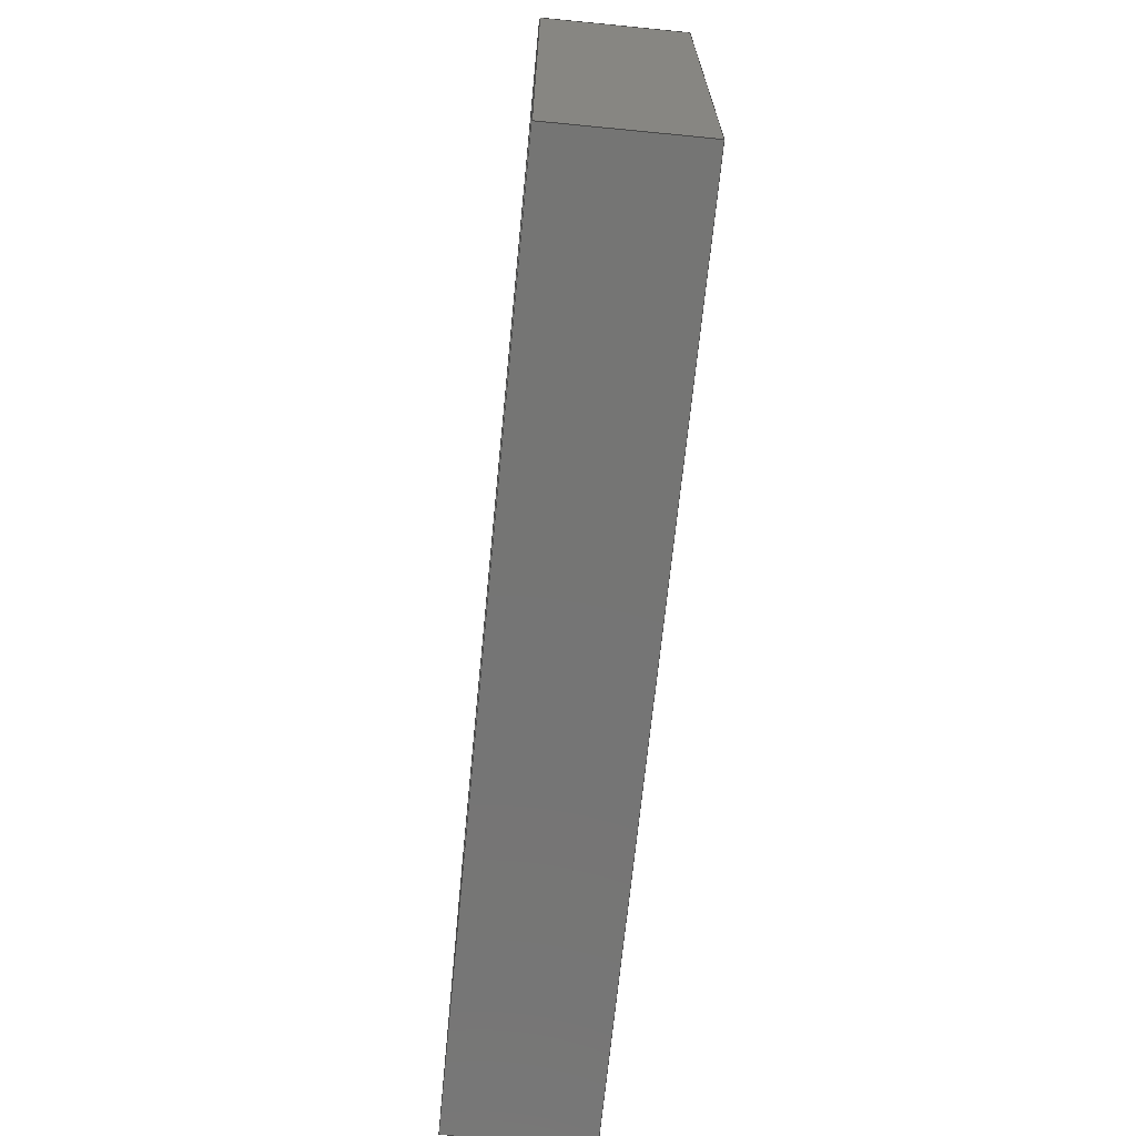
<metadata>
{"format":"step","ext":"step","renderer":"f3d","projection":"perspective","resolution":1024,"background":"white","views":[{"elev":-67.4,"azim":84.4,"up":"+Y"}]}
</metadata>
<code>
ISO-10303-21;
DATA;
#1 = APPLICATION_PROTOCOL_DEFINITION('international standard',
  'automotive_design',2000,#2);
#2 = APPLICATION_CONTEXT(
  'core data for automotive mechanical design processes');
#3 = SHAPE_DEFINITION_REPRESENTATION(#4,#10);
#4 = PRODUCT_DEFINITION_SHAPE('','',#5);
#5 = PRODUCT_DEFINITION('design','',#6,#9);
#6 = PRODUCT_DEFINITION_FORMATION('','',#7);
#7 = PRODUCT('Cut007','Cut007','',(#8));
#8 = PRODUCT_CONTEXT('',#2,'mechanical');
#9 = PRODUCT_DEFINITION_CONTEXT('part definition',#2,'design');
#10 = ADVANCED_BREP_SHAPE_REPRESENTATION('',(#11,#15),#482);
#11 = AXIS2_PLACEMENT_3D('',#12,#13,#14);
#12 = CARTESIAN_POINT('',(0,0,0));
#13 = DIRECTION('',(0,0,1));
#14 = DIRECTION('',(1,0,-0));
#15 = MANIFOLD_SOLID_BREP('',#16);
#16 = CLOSED_SHELL('',(#17,#102,#133,#157,#215,#232,#263,#288,#312,#337,
    #355,#367,#398,#429,#453,#470));
#17 = ADVANCED_FACE('',(#18,#52),#97,.T.);
#18 = FACE_BOUND('',#19,.T.);
#19 = EDGE_LOOP('',(#20,#30,#38,#46));
#20 = ORIENTED_EDGE('',*,*,#21,.T.);
#21 = EDGE_CURVE('',#22,#24,#26,.T.);
#22 = VERTEX_POINT('',#23);
#23 = CARTESIAN_POINT('',(137,-37,-3.99));
#24 = VERTEX_POINT('',#25);
#25 = CARTESIAN_POINT('',(137,-37,9.41));
#26 = LINE('',#27,#28);
#27 = CARTESIAN_POINT('',(137,-37,-3.99));
#28 = VECTOR('',#29,1);
#29 = DIRECTION('',(0,0,1));
#30 = ORIENTED_EDGE('',*,*,#31,.T.);
#31 = EDGE_CURVE('',#24,#32,#34,.T.);
#32 = VERTEX_POINT('',#33);
#33 = CARTESIAN_POINT('',(222.5,-37,9.41));
#34 = LINE('',#35,#36);
#35 = CARTESIAN_POINT('',(137,-37,9.41));
#36 = VECTOR('',#37,1);
#37 = DIRECTION('',(1,0,0));
#38 = ORIENTED_EDGE('',*,*,#39,.F.);
#39 = EDGE_CURVE('',#40,#32,#42,.T.);
#40 = VERTEX_POINT('',#41);
#41 = CARTESIAN_POINT('',(222.5,-37,-3.99));
#42 = LINE('',#43,#44);
#43 = CARTESIAN_POINT('',(222.5,-37,-3.99));
#44 = VECTOR('',#45,1);
#45 = DIRECTION('',(0,0,1));
#46 = ORIENTED_EDGE('',*,*,#47,.F.);
#47 = EDGE_CURVE('',#22,#40,#48,.T.);
#48 = LINE('',#49,#50);
#49 = CARTESIAN_POINT('',(137,-37,-3.99));
#50 = VECTOR('',#51,1);
#51 = DIRECTION('',(1,0,0));
#52 = FACE_BOUND('',#53,.T.);
#53 = EDGE_LOOP('',(#54,#64,#73,#82,#90));
#54 = ORIENTED_EDGE('',*,*,#55,.F.);
#55 = EDGE_CURVE('',#56,#58,#60,.T.);
#56 = VERTEX_POINT('',#57);
#57 = CARTESIAN_POINT('',(211.9,-37,1.05));
#58 = VERTEX_POINT('',#59);
#59 = CARTESIAN_POINT('',(206.1,-37,1.05));
#60 = LINE('',#61,#62);
#61 = CARTESIAN_POINT('',(171.5,-37,1.05));
#62 = VECTOR('',#63,1);
#63 = DIRECTION('',(-1,0,0));
#64 = ORIENTED_EDGE('',*,*,#65,.T.);
#65 = EDGE_CURVE('',#56,#66,#68,.T.);
#66 = VERTEX_POINT('',#67);
#67 = CARTESIAN_POINT('',(214.1,-37,3.2));
#68 = CIRCLE('',#69,2.15);
#69 = AXIS2_PLACEMENT_3D('',#70,#71,#72);
#70 = CARTESIAN_POINT('',(211.9,-37,3.2));
#71 = DIRECTION('',(0,-1,-2.22e-16));
#72 = DIRECTION('',(1,0,0));
#73 = ORIENTED_EDGE('',*,*,#74,.T.);
#74 = EDGE_CURVE('',#66,#75,#77,.T.);
#75 = VERTEX_POINT('',#76);
#76 = CARTESIAN_POINT('',(211.9,-37,5.35));
#77 = CIRCLE('',#78,2.15);
#78 = AXIS2_PLACEMENT_3D('',#79,#80,#81);
#79 = CARTESIAN_POINT('',(211.9,-37,3.2));
#80 = DIRECTION('',(0,-1,-2.22e-16));
#81 = DIRECTION('',(1,0,0));
#82 = ORIENTED_EDGE('',*,*,#83,.F.);
#83 = EDGE_CURVE('',#84,#75,#86,.T.);
#84 = VERTEX_POINT('',#85);
#85 = CARTESIAN_POINT('',(206.1,-37,5.35));
#86 = LINE('',#87,#88);
#87 = CARTESIAN_POINT('',(171.5,-37,5.35));
#88 = VECTOR('',#89,1);
#89 = DIRECTION('',(1,0,-0));
#90 = ORIENTED_EDGE('',*,*,#91,.T.);
#91 = EDGE_CURVE('',#84,#58,#92,.T.);
#92 = CIRCLE('',#93,2.15);
#93 = AXIS2_PLACEMENT_3D('',#94,#95,#96);
#94 = CARTESIAN_POINT('',(206.1,-37,3.2));
#95 = DIRECTION('',(0,-1,-2.22e-16));
#96 = DIRECTION('',(1,0,0));
#97 = PLANE('',#98);
#98 = AXIS2_PLACEMENT_3D('',#99,#100,#101);
#99 = CARTESIAN_POINT('',(137,-37,-3.99));
#100 = DIRECTION('',(0,1,0));
#101 = DIRECTION('',(1,0,0));
#102 = ADVANCED_FACE('',(#103),#128,.F.);
#103 = FACE_BOUND('',#104,.F.);
#104 = EDGE_LOOP('',(#105,#106,#114,#122));
#105 = ORIENTED_EDGE('',*,*,#21,.T.);
#106 = ORIENTED_EDGE('',*,*,#107,.T.);
#107 = EDGE_CURVE('',#24,#108,#110,.T.);
#108 = VERTEX_POINT('',#109);
#109 = CARTESIAN_POINT('',(137,-83.5,9.41));
#110 = LINE('',#111,#112);
#111 = CARTESIAN_POINT('',(137,-37,9.41));
#112 = VECTOR('',#113,1);
#113 = DIRECTION('',(0,-1,0));
#114 = ORIENTED_EDGE('',*,*,#115,.F.);
#115 = EDGE_CURVE('',#116,#108,#118,.T.);
#116 = VERTEX_POINT('',#117);
#117 = CARTESIAN_POINT('',(137,-83.5,-3.99));
#118 = LINE('',#119,#120);
#119 = CARTESIAN_POINT('',(137,-83.5,-3.99));
#120 = VECTOR('',#121,1);
#121 = DIRECTION('',(0,0,1));
#122 = ORIENTED_EDGE('',*,*,#123,.F.);
#123 = EDGE_CURVE('',#22,#116,#124,.T.);
#124 = LINE('',#125,#126);
#125 = CARTESIAN_POINT('',(137,-37,-3.99));
#126 = VECTOR('',#127,1);
#127 = DIRECTION('',(0,-1,0));
#128 = PLANE('',#129);
#129 = AXIS2_PLACEMENT_3D('',#130,#131,#132);
#130 = CARTESIAN_POINT('',(137,-37,-3.99));
#131 = DIRECTION('',(1,0,0));
#132 = DIRECTION('',(0,-1,0));
#133 = ADVANCED_FACE('',(#134),#152,.F.);
#134 = FACE_BOUND('',#135,.F.);
#135 = EDGE_LOOP('',(#136,#137,#138,#146));
#136 = ORIENTED_EDGE('',*,*,#47,.F.);
#137 = ORIENTED_EDGE('',*,*,#123,.T.);
#138 = ORIENTED_EDGE('',*,*,#139,.T.);
#139 = EDGE_CURVE('',#116,#140,#142,.T.);
#140 = VERTEX_POINT('',#141);
#141 = CARTESIAN_POINT('',(222.5,-83.5,-3.99));
#142 = LINE('',#143,#144);
#143 = CARTESIAN_POINT('',(137,-83.5,-3.99));
#144 = VECTOR('',#145,1);
#145 = DIRECTION('',(1,0,0));
#146 = ORIENTED_EDGE('',*,*,#147,.T.);
#147 = EDGE_CURVE('',#140,#40,#148,.T.);
#148 = LINE('',#149,#150);
#149 = CARTESIAN_POINT('',(222.5,-83.5,-3.99));
#150 = VECTOR('',#151,1);
#151 = DIRECTION('',(0,1,0));
#152 = PLANE('',#153);
#153 = AXIS2_PLACEMENT_3D('',#154,#155,#156);
#154 = CARTESIAN_POINT('',(179.8,-60.25,-3.99));
#155 = DIRECTION('',(0,0,1));
#156 = DIRECTION('',(1,0,0));
#157 = ADVANCED_FACE('',(#158,#176),#210,.T.);
#158 = FACE_BOUND('',#159,.T.);
#159 = EDGE_LOOP('',(#160,#161,#162,#170));
#160 = ORIENTED_EDGE('',*,*,#31,.F.);
#161 = ORIENTED_EDGE('',*,*,#107,.T.);
#162 = ORIENTED_EDGE('',*,*,#163,.T.);
#163 = EDGE_CURVE('',#108,#164,#166,.T.);
#164 = VERTEX_POINT('',#165);
#165 = CARTESIAN_POINT('',(222.5,-83.5,9.41));
#166 = LINE('',#167,#168);
#167 = CARTESIAN_POINT('',(137,-83.5,9.41));
#168 = VECTOR('',#169,1);
#169 = DIRECTION('',(1,0,0));
#170 = ORIENTED_EDGE('',*,*,#171,.T.);
#171 = EDGE_CURVE('',#164,#32,#172,.T.);
#172 = LINE('',#173,#174);
#173 = CARTESIAN_POINT('',(222.5,-83.5,9.41));
#174 = VECTOR('',#175,1);
#175 = DIRECTION('',(0,1,0));
#176 = FACE_BOUND('',#177,.T.);
#177 = EDGE_LOOP('',(#178,#188,#196,#204));
#178 = ORIENTED_EDGE('',*,*,#179,.F.);
#179 = EDGE_CURVE('',#180,#182,#184,.T.);
#180 = VERTEX_POINT('',#181);
#181 = CARTESIAN_POINT('',(221.5,-82.49,9.41));
#182 = VERTEX_POINT('',#183);
#183 = CARTESIAN_POINT('',(221.5,-38.01,9.41));
#184 = LINE('',#185,#186);
#185 = CARTESIAN_POINT('',(221.5,-82.49,9.41));
#186 = VECTOR('',#187,1);
#187 = DIRECTION('',(0,1,0));
#188 = ORIENTED_EDGE('',*,*,#189,.F.);
#189 = EDGE_CURVE('',#190,#180,#192,.T.);
#190 = VERTEX_POINT('',#191);
#191 = CARTESIAN_POINT('',(138,-82.49,9.41));
#192 = LINE('',#193,#194);
#193 = CARTESIAN_POINT('',(138,-82.49,9.41));
#194 = VECTOR('',#195,1);
#195 = DIRECTION('',(1,0,0));
#196 = ORIENTED_EDGE('',*,*,#197,.F.);
#197 = EDGE_CURVE('',#198,#190,#200,.T.);
#198 = VERTEX_POINT('',#199);
#199 = CARTESIAN_POINT('',(138,-38.01,9.41));
#200 = LINE('',#201,#202);
#201 = CARTESIAN_POINT('',(138,-38.01,9.41));
#202 = VECTOR('',#203,1);
#203 = DIRECTION('',(0,-1,0));
#204 = ORIENTED_EDGE('',*,*,#205,.F.);
#205 = EDGE_CURVE('',#182,#198,#206,.T.);
#206 = LINE('',#207,#208);
#207 = CARTESIAN_POINT('',(221.5,-38.01,9.41));
#208 = VECTOR('',#209,1);
#209 = DIRECTION('',(-1,0,0));
#210 = PLANE('',#211);
#211 = AXIS2_PLACEMENT_3D('',#212,#213,#214);
#212 = CARTESIAN_POINT('',(179.8,-60.25,9.41));
#213 = DIRECTION('',(0,0,1));
#214 = DIRECTION('',(1,0,0));
#215 = ADVANCED_FACE('',(#216),#227,.F.);
#216 = FACE_BOUND('',#217,.F.);
#217 = EDGE_LOOP('',(#218,#224,#225,#226));
#218 = ORIENTED_EDGE('',*,*,#219,.T.);
#219 = EDGE_CURVE('',#140,#164,#220,.T.);
#220 = LINE('',#221,#222);
#221 = CARTESIAN_POINT('',(222.5,-83.5,-3.99));
#222 = VECTOR('',#223,1);
#223 = DIRECTION('',(0,0,1));
#224 = ORIENTED_EDGE('',*,*,#171,.T.);
#225 = ORIENTED_EDGE('',*,*,#39,.F.);
#226 = ORIENTED_EDGE('',*,*,#147,.F.);
#227 = PLANE('',#228);
#228 = AXIS2_PLACEMENT_3D('',#229,#230,#231);
#229 = CARTESIAN_POINT('',(222.5,-83.5,-3.99));
#230 = DIRECTION('',(-1,0,0));
#231 = DIRECTION('',(0,1,0));
#232 = ADVANCED_FACE('',(#233),#258,.F.);
#233 = FACE_BOUND('',#234,.F.);
#234 = EDGE_LOOP('',(#235,#243,#244,#252));
#235 = ORIENTED_EDGE('',*,*,#236,.F.);
#236 = EDGE_CURVE('',#58,#237,#239,.T.);
#237 = VERTEX_POINT('',#238);
#238 = CARTESIAN_POINT('',(206.1,-38.01,1.05));
#239 = LINE('',#240,#241);
#240 = CARTESIAN_POINT('',(206.1,-25.8,1.05));
#241 = VECTOR('',#242,1);
#242 = DIRECTION('',(0,-1,-2.22e-16));
#243 = ORIENTED_EDGE('',*,*,#55,.F.);
#244 = ORIENTED_EDGE('',*,*,#245,.T.);
#245 = EDGE_CURVE('',#56,#246,#248,.T.);
#246 = VERTEX_POINT('',#247);
#247 = CARTESIAN_POINT('',(211.9,-38.01,1.05));
#248 = LINE('',#249,#250);
#249 = CARTESIAN_POINT('',(211.9,-25.8,1.05));
#250 = VECTOR('',#251,1);
#251 = DIRECTION('',(0,-1,-2.22e-16));
#252 = ORIENTED_EDGE('',*,*,#253,.T.);
#253 = EDGE_CURVE('',#246,#237,#254,.T.);
#254 = LINE('',#255,#256);
#255 = CARTESIAN_POINT('',(213.8,-38.01,1.05));
#256 = VECTOR('',#257,1);
#257 = DIRECTION('',(-1,0,0));
#258 = PLANE('',#259);
#259 = AXIS2_PLACEMENT_3D('',#260,#261,#262);
#260 = CARTESIAN_POINT('',(206.1,-25.8,1.05));
#261 = DIRECTION('',(0,2.22e-16,-1));
#262 = DIRECTION('',(0,1,2.22e-16));
#263 = ADVANCED_FACE('',(#264),#283,.F.);
#264 = FACE_BOUND('',#265,.F.);
#265 = EDGE_LOOP('',(#266,#274,#275,#276));
#266 = ORIENTED_EDGE('',*,*,#267,.F.);
#267 = EDGE_CURVE('',#84,#268,#270,.T.);
#268 = VERTEX_POINT('',#269);
#269 = CARTESIAN_POINT('',(206.1,-38.01,5.35));
#270 = LINE('',#271,#272);
#271 = CARTESIAN_POINT('',(206.1,-25.8,5.35));
#272 = VECTOR('',#273,1);
#273 = DIRECTION('',(0,-1,-2.22e-16));
#274 = ORIENTED_EDGE('',*,*,#91,.T.);
#275 = ORIENTED_EDGE('',*,*,#236,.T.);
#276 = ORIENTED_EDGE('',*,*,#277,.F.);
#277 = EDGE_CURVE('',#268,#237,#278,.T.);
#278 = CIRCLE('',#279,2.15);
#279 = AXIS2_PLACEMENT_3D('',#280,#281,#282);
#280 = CARTESIAN_POINT('',(206.1,-38.01,3.2));
#281 = DIRECTION('',(0,-1,-2.22e-16));
#282 = DIRECTION('',(1,0,0));
#283 = CYLINDRICAL_SURFACE('',#284,2.15);
#284 = AXIS2_PLACEMENT_3D('',#285,#286,#287);
#285 = CARTESIAN_POINT('',(206.1,-25.8,3.2));
#286 = DIRECTION('',(0,-1,-2.22e-16));
#287 = DIRECTION('',(1,0,0));
#288 = ADVANCED_FACE('',(#289),#307,.F.);
#289 = FACE_BOUND('',#290,.F.);
#290 = EDGE_LOOP('',(#291,#299,#300,#301));
#291 = ORIENTED_EDGE('',*,*,#292,.F.);
#292 = EDGE_CURVE('',#75,#293,#295,.T.);
#293 = VERTEX_POINT('',#294);
#294 = CARTESIAN_POINT('',(211.9,-38.01,5.35));
#295 = LINE('',#296,#297);
#296 = CARTESIAN_POINT('',(211.9,-25.8,5.35));
#297 = VECTOR('',#298,1);
#298 = DIRECTION('',(0,-1,-2.22e-16));
#299 = ORIENTED_EDGE('',*,*,#83,.F.);
#300 = ORIENTED_EDGE('',*,*,#267,.T.);
#301 = ORIENTED_EDGE('',*,*,#302,.T.);
#302 = EDGE_CURVE('',#268,#293,#303,.T.);
#303 = LINE('',#304,#305);
#304 = CARTESIAN_POINT('',(213.8,-38.01,5.35));
#305 = VECTOR('',#306,1);
#306 = DIRECTION('',(1,0,-0));
#307 = PLANE('',#308);
#308 = AXIS2_PLACEMENT_3D('',#309,#310,#311);
#309 = CARTESIAN_POINT('',(206.1,-25.8,5.35));
#310 = DIRECTION('',(0,-2.22e-16,1));
#311 = DIRECTION('',(0,-1,-2.22e-16));
#312 = ADVANCED_FACE('',(#313),#332,.F.);
#313 = FACE_BOUND('',#314,.F.);
#314 = EDGE_LOOP('',(#315,#323,#324,#325));
#315 = ORIENTED_EDGE('',*,*,#316,.F.);
#316 = EDGE_CURVE('',#66,#317,#319,.T.);
#317 = VERTEX_POINT('',#318);
#318 = CARTESIAN_POINT('',(214.1,-38.01,3.2));
#319 = LINE('',#320,#321);
#320 = CARTESIAN_POINT('',(214.1,-25.8,3.2));
#321 = VECTOR('',#322,1);
#322 = DIRECTION('',(0,-1,-2.22e-16));
#323 = ORIENTED_EDGE('',*,*,#74,.T.);
#324 = ORIENTED_EDGE('',*,*,#292,.T.);
#325 = ORIENTED_EDGE('',*,*,#326,.F.);
#326 = EDGE_CURVE('',#317,#293,#327,.T.);
#327 = CIRCLE('',#328,2.15);
#328 = AXIS2_PLACEMENT_3D('',#329,#330,#331);
#329 = CARTESIAN_POINT('',(211.9,-38.01,3.2));
#330 = DIRECTION('',(0,-1,-2.22e-16));
#331 = DIRECTION('',(1,0,0));
#332 = CYLINDRICAL_SURFACE('',#333,2.15);
#333 = AXIS2_PLACEMENT_3D('',#334,#335,#336);
#334 = CARTESIAN_POINT('',(211.9,-25.8,3.2));
#335 = DIRECTION('',(0,-1,-2.22e-16));
#336 = DIRECTION('',(1,0,0));
#337 = ADVANCED_FACE('',(#338),#350,.F.);
#338 = FACE_BOUND('',#339,.F.);
#339 = EDGE_LOOP('',(#340,#341,#342,#343));
#340 = ORIENTED_EDGE('',*,*,#245,.F.);
#341 = ORIENTED_EDGE('',*,*,#65,.T.);
#342 = ORIENTED_EDGE('',*,*,#316,.T.);
#343 = ORIENTED_EDGE('',*,*,#344,.F.);
#344 = EDGE_CURVE('',#246,#317,#345,.T.);
#345 = CIRCLE('',#346,2.15);
#346 = AXIS2_PLACEMENT_3D('',#347,#348,#349);
#347 = CARTESIAN_POINT('',(211.9,-38.01,3.2));
#348 = DIRECTION('',(0,-1,-2.22e-16));
#349 = DIRECTION('',(1,0,0));
#350 = CYLINDRICAL_SURFACE('',#351,2.15);
#351 = AXIS2_PLACEMENT_3D('',#352,#353,#354);
#352 = CARTESIAN_POINT('',(211.9,-25.8,3.2));
#353 = DIRECTION('',(0,-1,-2.22e-16));
#354 = DIRECTION('',(1,0,0));
#355 = ADVANCED_FACE('',(#356),#362,.F.);
#356 = FACE_BOUND('',#357,.F.);
#357 = EDGE_LOOP('',(#358,#359,#360,#361));
#358 = ORIENTED_EDGE('',*,*,#115,.T.);
#359 = ORIENTED_EDGE('',*,*,#163,.T.);
#360 = ORIENTED_EDGE('',*,*,#219,.F.);
#361 = ORIENTED_EDGE('',*,*,#139,.F.);
#362 = PLANE('',#363);
#363 = AXIS2_PLACEMENT_3D('',#364,#365,#366);
#364 = CARTESIAN_POINT('',(137,-83.5,-3.99));
#365 = DIRECTION('',(0,1,0));
#366 = DIRECTION('',(1,0,0));
#367 = ADVANCED_FACE('',(#368),#393,.F.);
#368 = FACE_BOUND('',#369,.F.);
#369 = EDGE_LOOP('',(#370,#378,#386,#392));
#370 = ORIENTED_EDGE('',*,*,#371,.T.);
#371 = EDGE_CURVE('',#180,#372,#374,.T.);
#372 = VERTEX_POINT('',#373);
#373 = CARTESIAN_POINT('',(221.5,-82.49,-2.99));
#374 = LINE('',#375,#376);
#375 = CARTESIAN_POINT('',(221.5,-82.49,9.41));
#376 = VECTOR('',#377,1);
#377 = DIRECTION('',(-0,-0,-1));
#378 = ORIENTED_EDGE('',*,*,#379,.T.);
#379 = EDGE_CURVE('',#372,#380,#382,.T.);
#380 = VERTEX_POINT('',#381);
#381 = CARTESIAN_POINT('',(221.5,-38.01,-2.99));
#382 = LINE('',#383,#384);
#383 = CARTESIAN_POINT('',(221.5,-82.49,-2.99));
#384 = VECTOR('',#385,1);
#385 = DIRECTION('',(0,1,0));
#386 = ORIENTED_EDGE('',*,*,#387,.F.);
#387 = EDGE_CURVE('',#182,#380,#388,.T.);
#388 = LINE('',#389,#390);
#389 = CARTESIAN_POINT('',(221.5,-38.01,9.41));
#390 = VECTOR('',#391,1);
#391 = DIRECTION('',(-0,-0,-1));
#392 = ORIENTED_EDGE('',*,*,#179,.F.);
#393 = PLANE('',#394);
#394 = AXIS2_PLACEMENT_3D('',#395,#396,#397);
#395 = CARTESIAN_POINT('',(221.5,-82.49,9.41));
#396 = DIRECTION('',(1,0,0));
#397 = DIRECTION('',(0,1,0));
#398 = ADVANCED_FACE('',(#399,#417),#424,.F.);
#399 = FACE_BOUND('',#400,.F.);
#400 = EDGE_LOOP('',(#401,#402,#410,#416));
#401 = ORIENTED_EDGE('',*,*,#387,.T.);
#402 = ORIENTED_EDGE('',*,*,#403,.T.);
#403 = EDGE_CURVE('',#380,#404,#406,.T.);
#404 = VERTEX_POINT('',#405);
#405 = CARTESIAN_POINT('',(138,-38.01,-2.99));
#406 = LINE('',#407,#408);
#407 = CARTESIAN_POINT('',(221.5,-38.01,-2.99));
#408 = VECTOR('',#409,1);
#409 = DIRECTION('',(-1,0,0));
#410 = ORIENTED_EDGE('',*,*,#411,.F.);
#411 = EDGE_CURVE('',#198,#404,#412,.T.);
#412 = LINE('',#413,#414);
#413 = CARTESIAN_POINT('',(138,-38.01,9.41));
#414 = VECTOR('',#415,1);
#415 = DIRECTION('',(-0,-0,-1));
#416 = ORIENTED_EDGE('',*,*,#205,.F.);
#417 = FACE_BOUND('',#418,.F.);
#418 = EDGE_LOOP('',(#419,#420,#421,#422,#423));
#419 = ORIENTED_EDGE('',*,*,#253,.F.);
#420 = ORIENTED_EDGE('',*,*,#344,.T.);
#421 = ORIENTED_EDGE('',*,*,#326,.T.);
#422 = ORIENTED_EDGE('',*,*,#302,.F.);
#423 = ORIENTED_EDGE('',*,*,#277,.T.);
#424 = PLANE('',#425);
#425 = AXIS2_PLACEMENT_3D('',#426,#427,#428);
#426 = CARTESIAN_POINT('',(221.5,-38.01,9.41));
#427 = DIRECTION('',(0,1,0));
#428 = DIRECTION('',(-1,0,0));
#429 = ADVANCED_FACE('',(#430),#448,.F.);
#430 = FACE_BOUND('',#431,.F.);
#431 = EDGE_LOOP('',(#432,#433,#441,#447));
#432 = ORIENTED_EDGE('',*,*,#411,.T.);
#433 = ORIENTED_EDGE('',*,*,#434,.T.);
#434 = EDGE_CURVE('',#404,#435,#437,.T.);
#435 = VERTEX_POINT('',#436);
#436 = CARTESIAN_POINT('',(138,-82.49,-2.99));
#437 = LINE('',#438,#439);
#438 = CARTESIAN_POINT('',(138,-38.01,-2.99));
#439 = VECTOR('',#440,1);
#440 = DIRECTION('',(0,-1,0));
#441 = ORIENTED_EDGE('',*,*,#442,.F.);
#442 = EDGE_CURVE('',#190,#435,#443,.T.);
#443 = LINE('',#444,#445);
#444 = CARTESIAN_POINT('',(138,-82.49,9.41));
#445 = VECTOR('',#446,1);
#446 = DIRECTION('',(-0,-0,-1));
#447 = ORIENTED_EDGE('',*,*,#197,.F.);
#448 = PLANE('',#449);
#449 = AXIS2_PLACEMENT_3D('',#450,#451,#452);
#450 = CARTESIAN_POINT('',(138,-38.01,9.41));
#451 = DIRECTION('',(-1,0,0));
#452 = DIRECTION('',(0,-1,0));
#453 = ADVANCED_FACE('',(#454),#465,.F.);
#454 = FACE_BOUND('',#455,.F.);
#455 = EDGE_LOOP('',(#456,#457,#463,#464));
#456 = ORIENTED_EDGE('',*,*,#442,.T.);
#457 = ORIENTED_EDGE('',*,*,#458,.T.);
#458 = EDGE_CURVE('',#435,#372,#459,.T.);
#459 = LINE('',#460,#461);
#460 = CARTESIAN_POINT('',(138,-82.49,-2.99));
#461 = VECTOR('',#462,1);
#462 = DIRECTION('',(1,0,0));
#463 = ORIENTED_EDGE('',*,*,#371,.F.);
#464 = ORIENTED_EDGE('',*,*,#189,.F.);
#465 = PLANE('',#466);
#466 = AXIS2_PLACEMENT_3D('',#467,#468,#469);
#467 = CARTESIAN_POINT('',(138,-82.49,9.41));
#468 = DIRECTION('',(0,-1,0));
#469 = DIRECTION('',(1,0,0));
#470 = ADVANCED_FACE('',(#471),#477,.T.);
#471 = FACE_BOUND('',#472,.T.);
#472 = EDGE_LOOP('',(#473,#474,#475,#476));
#473 = ORIENTED_EDGE('',*,*,#379,.T.);
#474 = ORIENTED_EDGE('',*,*,#403,.T.);
#475 = ORIENTED_EDGE('',*,*,#434,.T.);
#476 = ORIENTED_EDGE('',*,*,#458,.T.);
#477 = PLANE('',#478);
#478 = AXIS2_PLACEMENT_3D('',#479,#480,#481);
#479 = CARTESIAN_POINT('',(179.7,-60.25,-2.99));
#480 = DIRECTION('',(0,0,1));
#481 = DIRECTION('',(1,0,0));
#482 = ( GEOMETRIC_REPRESENTATION_CONTEXT(3) 
GLOBAL_UNCERTAINTY_ASSIGNED_CONTEXT((#486)) GLOBAL_UNIT_ASSIGNED_CONTEXT
((#483,#484,#485)) REPRESENTATION_CONTEXT('Context #1',
  '3D Context with UNIT and UNCERTAINTY') );
#483 = ( LENGTH_UNIT() NAMED_UNIT(*) SI_UNIT(.MILLI.,.METRE.) );
#484 = ( NAMED_UNIT(*) PLANE_ANGLE_UNIT() SI_UNIT($,.RADIAN.) );
#485 = ( NAMED_UNIT(*) SI_UNIT($,.STERADIAN.) SOLID_ANGLE_UNIT() );
#486 = UNCERTAINTY_MEASURE_WITH_UNIT(LENGTH_MEASURE(2e-05),#483,
  'distance_accuracy_value','confusion accuracy');
#487 = PRODUCT_RELATED_PRODUCT_CATEGORY('part',$,(#7));
#488 = MECHANICAL_DESIGN_GEOMETRIC_PRESENTATION_REPRESENTATION('',(#489)
  ,#482);
#489 = STYLED_ITEM('color',(#490),#15);
#490 = PRESENTATION_STYLE_ASSIGNMENT((#491,#497));
#491 = SURFACE_STYLE_USAGE(.BOTH.,#492);
#492 = SURFACE_SIDE_STYLE('',(#493));
#493 = SURFACE_STYLE_FILL_AREA(#494);
#494 = FILL_AREA_STYLE('',(#495));
#495 = FILL_AREA_STYLE_COLOUR('',#496);
#496 = COLOUR_RGB('',0.4471,0.4745,0.502);
#497 = CURVE_STYLE('',#498,POSITIVE_LENGTH_MEASURE(0.1),#499);
#498 = DRAUGHTING_PRE_DEFINED_CURVE_FONT('continuous');
#499 = COLOUR_RGB('',0.09804,0.09804,
  0.09804);
ENDSEC;
END-ISO-10303-21;

</code>
